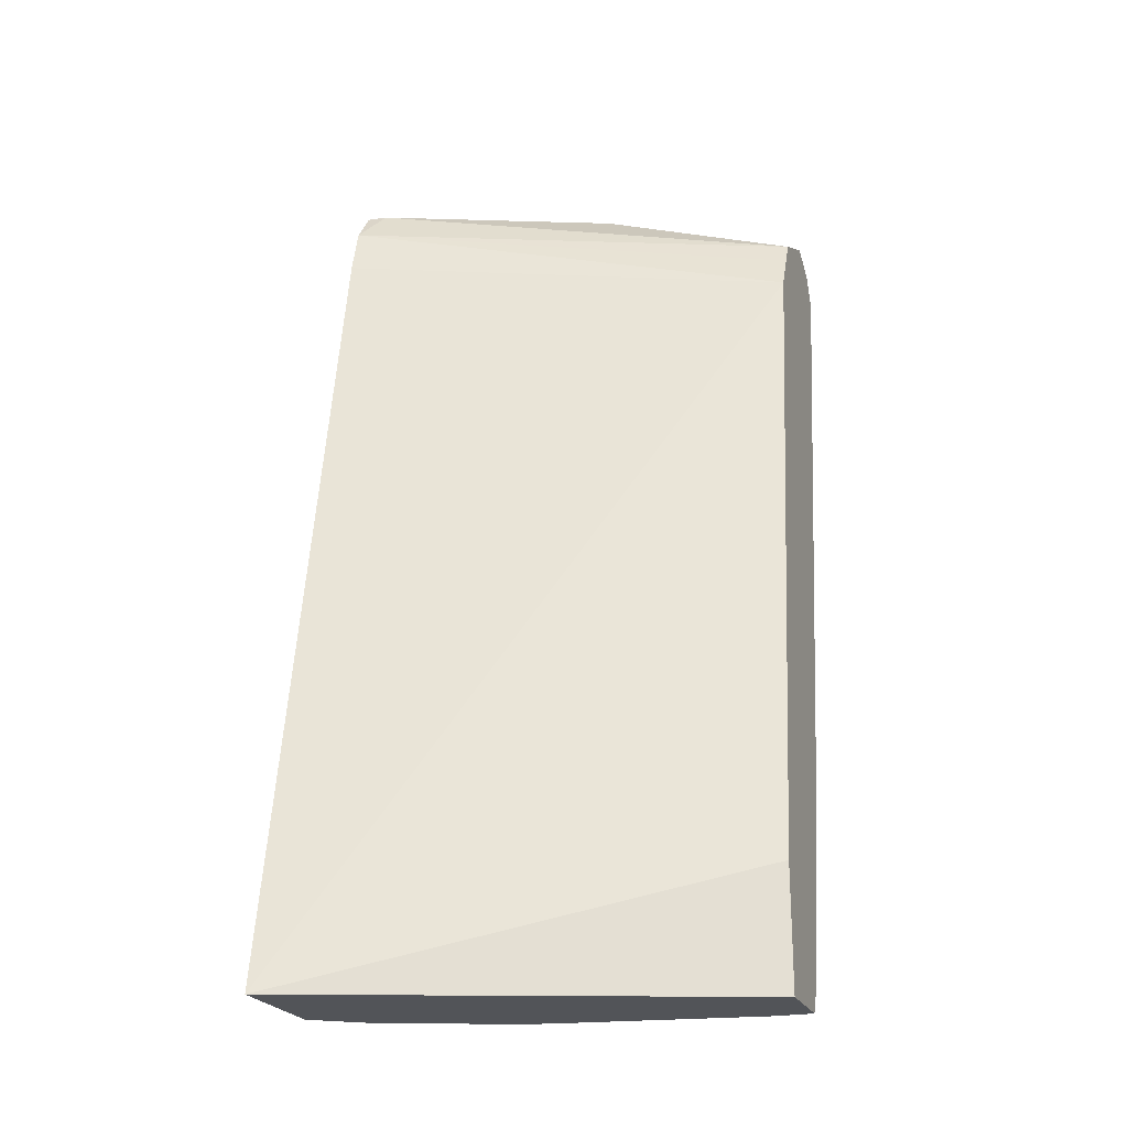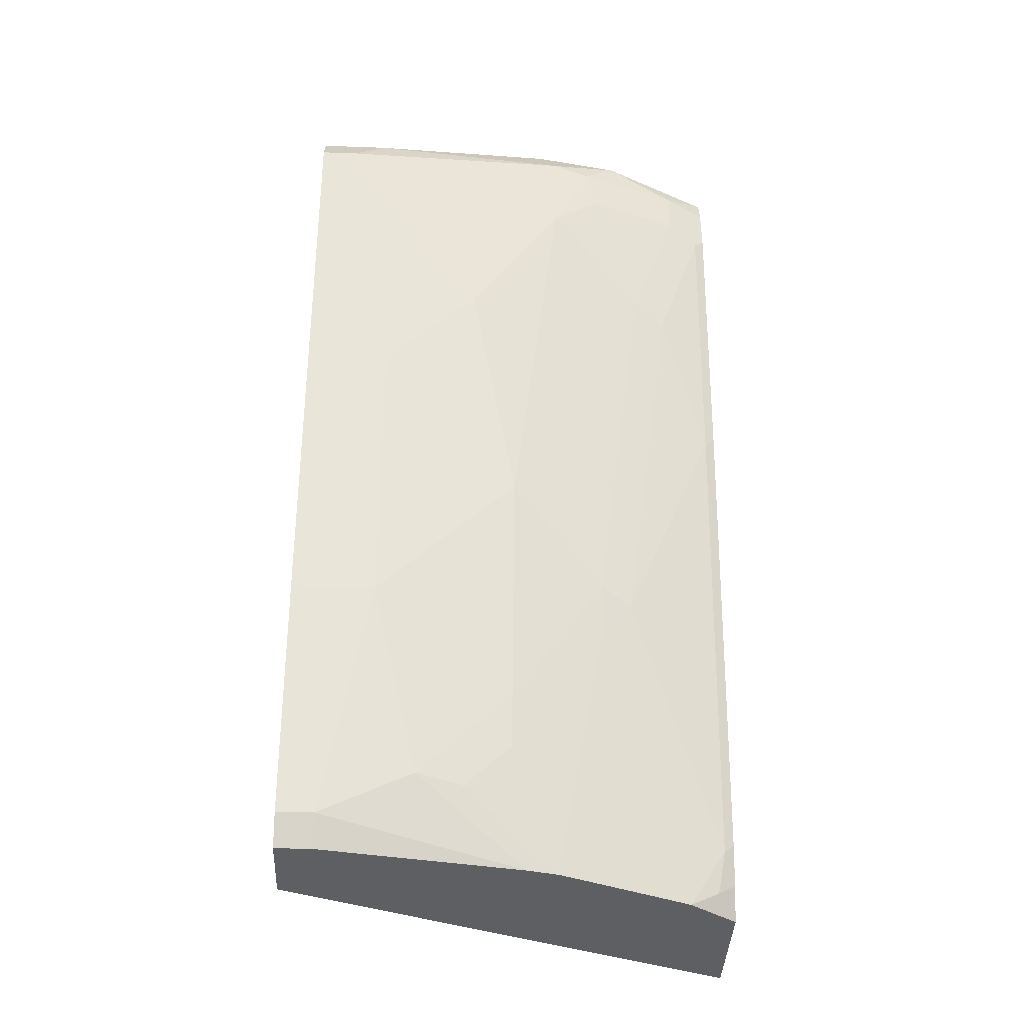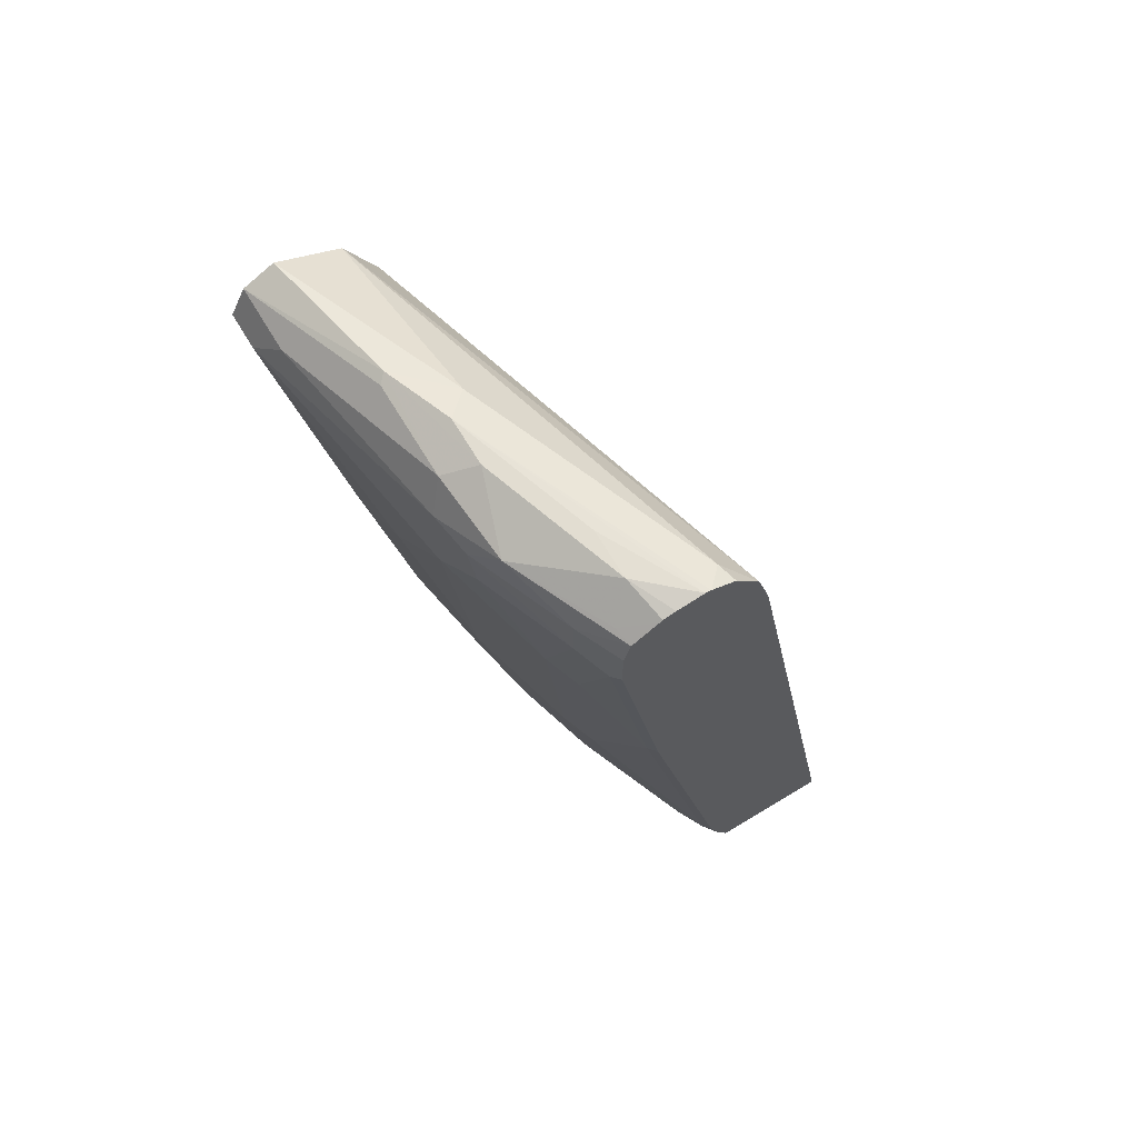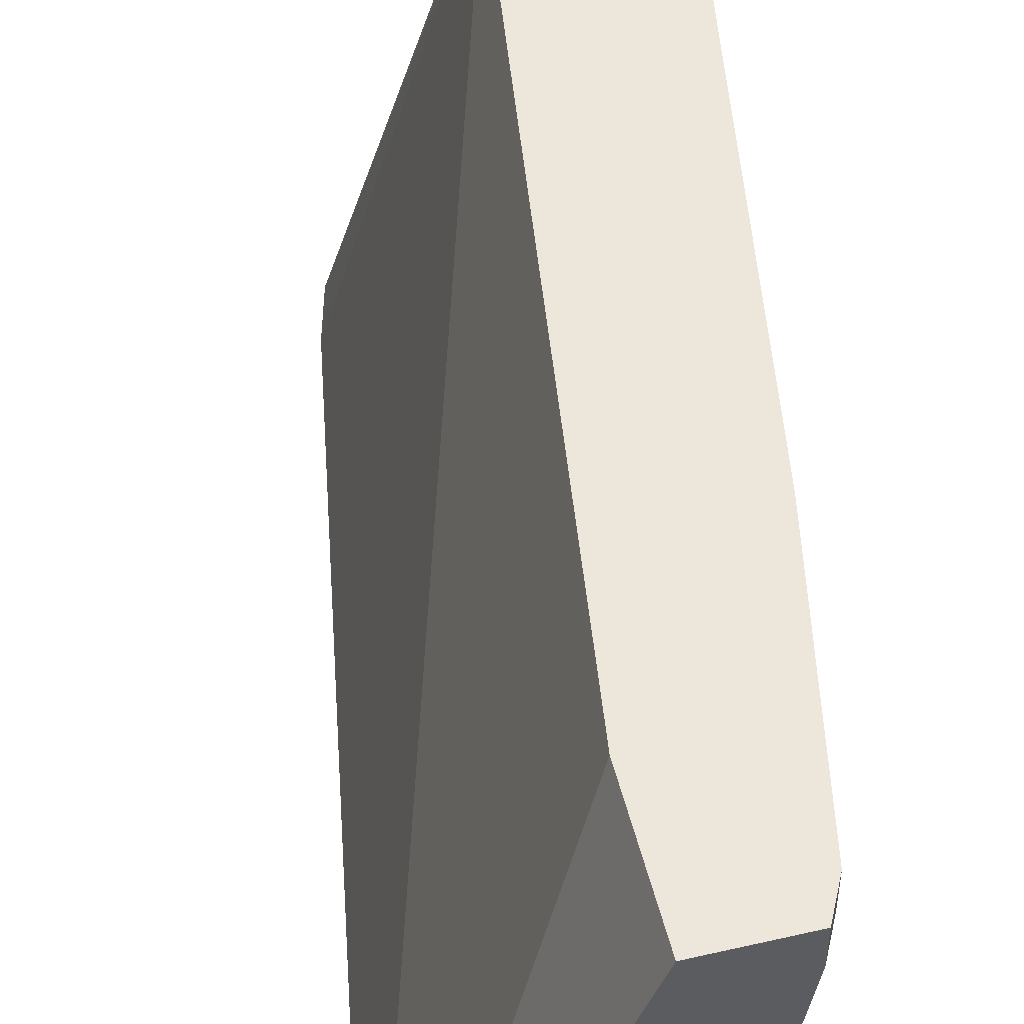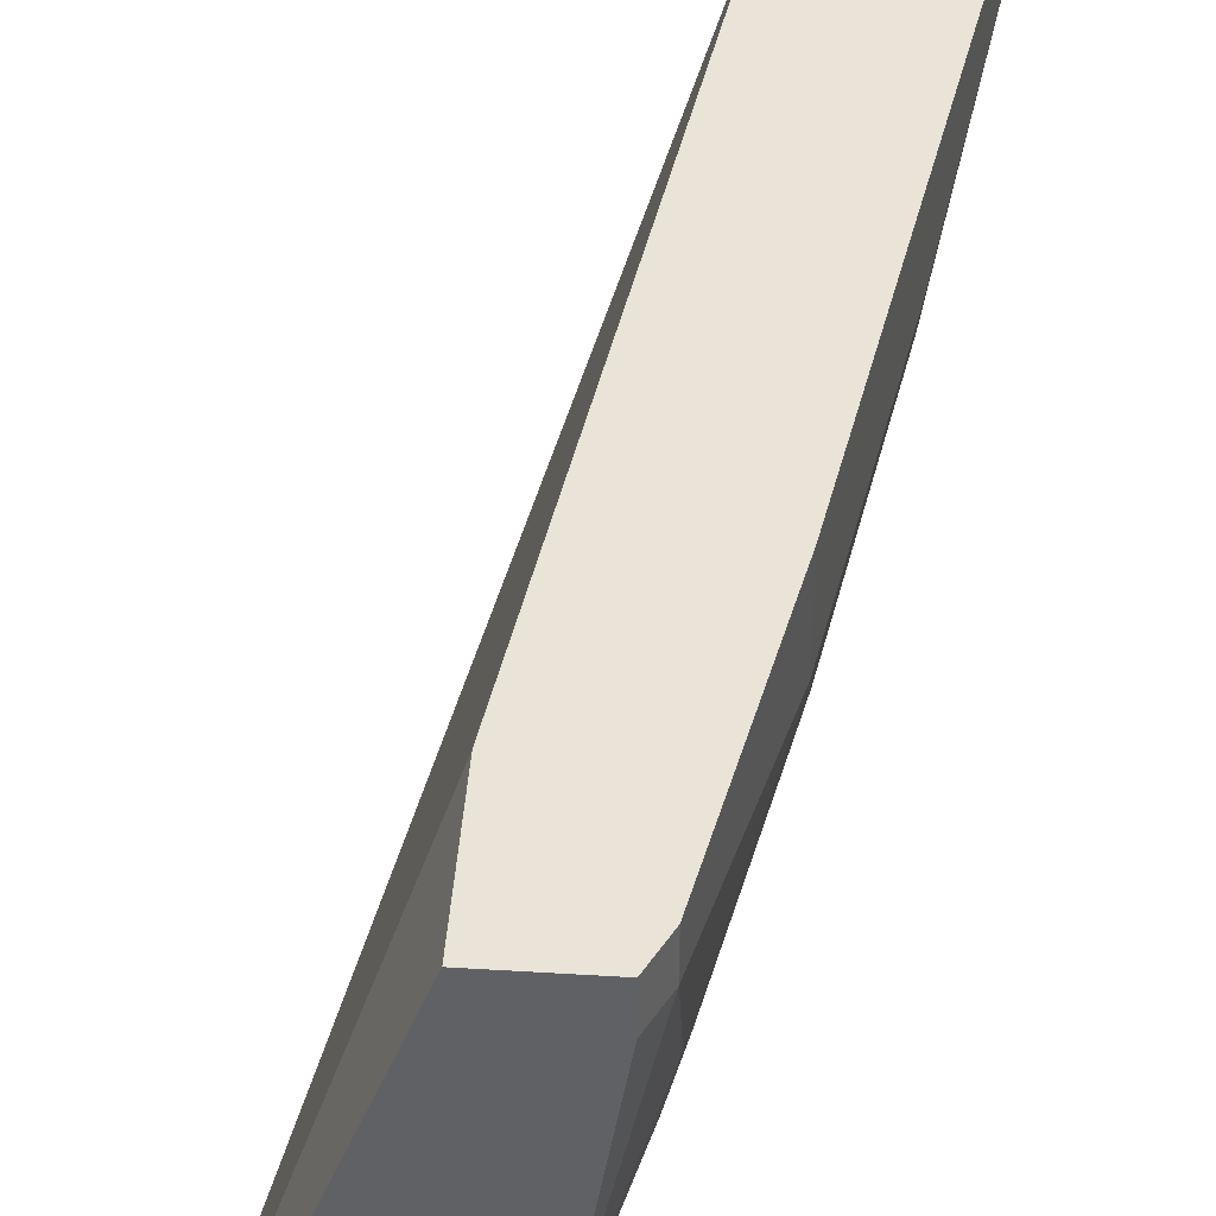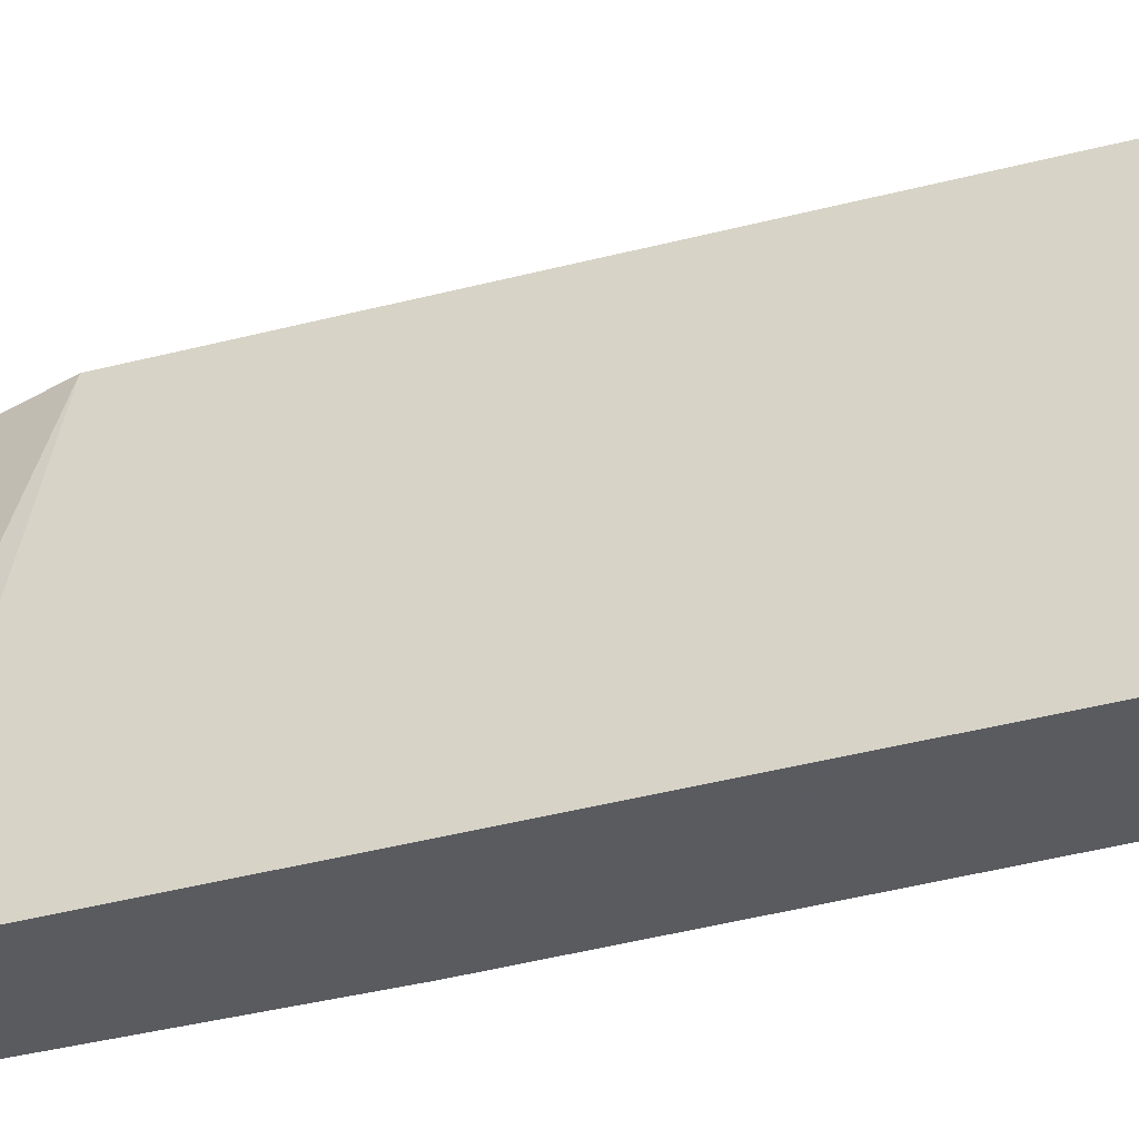
<metadata>
{"format":"obj","ext":"obj","renderer":"f3d","projection":"perspective","resolution":1024,"background":"white","views":[{"elev":-23.1,"azim":-71.0,"up":"+Y"},{"elev":-40.2,"azim":87.5,"up":"+Y"},{"elev":68.4,"azim":148.9,"up":"+Y"},{"elev":51.9,"azim":-14.0,"up":"+Z"},{"elev":42.8,"azim":4.2,"up":"+Z"},{"elev":-33.5,"azim":-78.4,"up":"+Z"}]}
</metadata>
<code>
v 0.5325 0.1049 -0.006441
v 0.4198 0.1049 -0.3097
v 0.5849 0.1049 -0.006441
v 0.5325 0.188 -0.006441
v 0.5014 0.1049 -0.3097
v 0.5951 0.6264 -0.006441
v 0.5186 0.6542 -0.3097
v 0.5849 0.1049 -0.03134
v 0.5951 0.1253 -0.006441
v 0.5108 0.1266 -0.3097
v 0.5168 0.1175 -0.2975
v 0.5235 0.1049 -0.2774
v 0.5972 0.6307 -0.006441
v 0.5277 0.6876 -0.3097
v 0.5638 0.1049 -0.1676
v 0.5951 0.1253 -0.03134
v 0.6264 0.2819 -0.006441
v 0.5134 0.1349 -0.3097
v 0.522 0.1462 -0.3028
v 0.5293 0.1049 -0.2631
v 0.5846 0.3028 -0.2401
v 0.6077 0.6516 -0.006441
v 0.616 0.6682 -0.006441
v 0.5481 0.7126 -0.2975
v 0.5441 0.7105 -0.3097
v 0.5593 0.1049 -0.1879
v 0.5873 0.1527 -0.1253
v 0.5951 0.1566 -0.09398
v 0.6264 0.2819 -0.06266
v 0.6891 0.6577 -0.006441
v 0.5186 0.1531 -0.3097
v 0.5534 0.3028 -0.3028
v 0.5544 0.1049 -0.2004
v 0.5873 0.278 -0.2192
v 0.5951 0.3133 -0.2192
v 0.5846 0.4594 -0.3028
v 0.616 0.5533 -0.2714
v 0.6203 0.6703 -0.006441
v 0.6108 0.7126 -0.141
v 0.6264 0.7204 -0.1566
v 0.5602 0.7186 -0.3097
v 0.5951 0.2193 -0.1566
v 0.5873 0.184 -0.1566
v 0.6264 0.3759 -0.1566
v 0.6577 0.4698 -0.06266
v 0.6891 0.6577 -0.03134
v 0.6786 0.6786 -0.006441
v 0.5499 0.3097 -0.3097
v 0.6264 0.5638 -0.2506
v 0.6264 0.4385 -0.1879
v 0.5812 0.4663 -0.3097
v 0.616 0.6473 -0.3028
v 0.6577 0.6891 -0.006441
v 0.6421 0.7126 -0.1096
v 0.6264 0.7204 -0.1879
v 0.5951 0.7204 -0.2506
v 0.5638 0.7191 -0.3097
v 0.6577 0.6264 -0.1879
v 0.6577 0.5324 -0.1253
v 0.6525 0.6838 -0.214
v 0.6577 0.6891 -0.1879
v 0.6786 0.6786 -0.05221
v 0.6473 0.7099 -0.1149
v 0.6264 0.6577 -0.2819
v 0.6499 0.6538 -0.2192
v 0.6125 0.6542 -0.3097
v 0.6473 0.7099 -0.1775
v 0.5951 0.7204 -0.2819
v 0.6421 0.7047 -0.2349
v 0.5814 0.7168 -0.3097
v 0.6264 0.6891 -0.2819
v 0.6125 0.6855 -0.3097
v 0.5915 0.7135 -0.3097
v 0.5899 0.7152 -0.308
v 0.6108 0.7047 -0.2975
v 0.6083 0.7023 -0.3097
v 0.5895 0.7148 -0.3097
f 36 51 66
f 36 66 52
f 36 52 37
f 37 52 49
f 38 53 39
f 39 53 54
f 39 54 40
f 40 55 68
f 40 68 56
f 40 56 57
f 40 54 55
f 44 50 58
f 44 58 59
f 35 50 44
f 44 59 45
f 45 59 46
f 40 57 41
f 29 45 46
f 35 37 49
f 26 33 34
f 46 58 60
f 26 34 35
f 26 35 42
f 27 43 28
f 28 43 42
f 28 42 44
f 28 44 29
f 29 44 45
f 30 46 62
f 30 62 47
f 31 48 32
f 32 48 51
f 32 51 36
f 35 44 42
f 35 49 50
f 46 60 61
f 60 64 71
f 46 59 58
f 61 69 67
f 61 67 62
f 64 66 72
f 64 72 71
f 68 73 74
f 68 74 70
f 68 69 75
f 68 75 73
f 69 71 76
f 69 76 75
f 70 74 77
f 71 72 76
f 73 77 74
f 73 75 76
f 26 42 43
f 60 69 61
f 46 61 62
f 60 71 69
f 58 65 60
f 47 62 67
f 47 67 63
f 47 63 54
f 47 54 53
f 49 52 64
f 49 64 65
f 49 65 58
f 49 58 50
f 52 66 64
f 54 63 67
f 54 67 55
f 55 67 69
f 55 69 68
f 56 68 57
f 57 68 70
f 60 65 64
f 24 41 25
f 26 43 27
f 24 39 40
f 2 4 6
f 2 6 7
f 2 7 14
f 2 14 25
f 2 25 41
f 2 41 57
f 2 57 70
f 2 70 77
f 2 77 73
f 2 73 76
f 2 76 72
f 2 72 66
f 2 66 51
f 2 51 48
f 2 48 31
f 1 4 2
f 1 6 4
f 1 13 6
f 1 23 22
f 24 40 41
f 1 2 5
f 1 5 12
f 1 12 20
f 1 20 33
f 1 33 26
f 1 26 15
f 2 31 18
f 1 15 8
f 1 3 9
f 1 9 17
f 1 17 30
f 1 30 47
f 1 47 53
f 1 53 38
f 1 38 23
f 1 8 3
f 2 18 10
f 1 22 13
f 3 8 16
f 15 28 16
f 16 28 29
f 17 29 46
f 17 46 30
f 18 31 19
f 19 31 32
f 20 21 34
f 20 34 33
f 21 35 34
f 21 32 36
f 21 36 37
f 21 37 35
f 23 38 39
f 2 10 5
f 23 39 24
f 15 27 28
f 15 26 27
f 19 32 21
f 8 15 16
f 5 11 12
f 6 13 14
f 6 14 7
f 9 16 29
f 9 29 17
f 5 10 11
f 3 16 9
f 10 18 19
f 11 19 12
f 12 19 21
f 12 21 20
f 13 22 14
f 14 22 23
f 14 23 24
f 10 19 11
f 14 24 25

</code>
